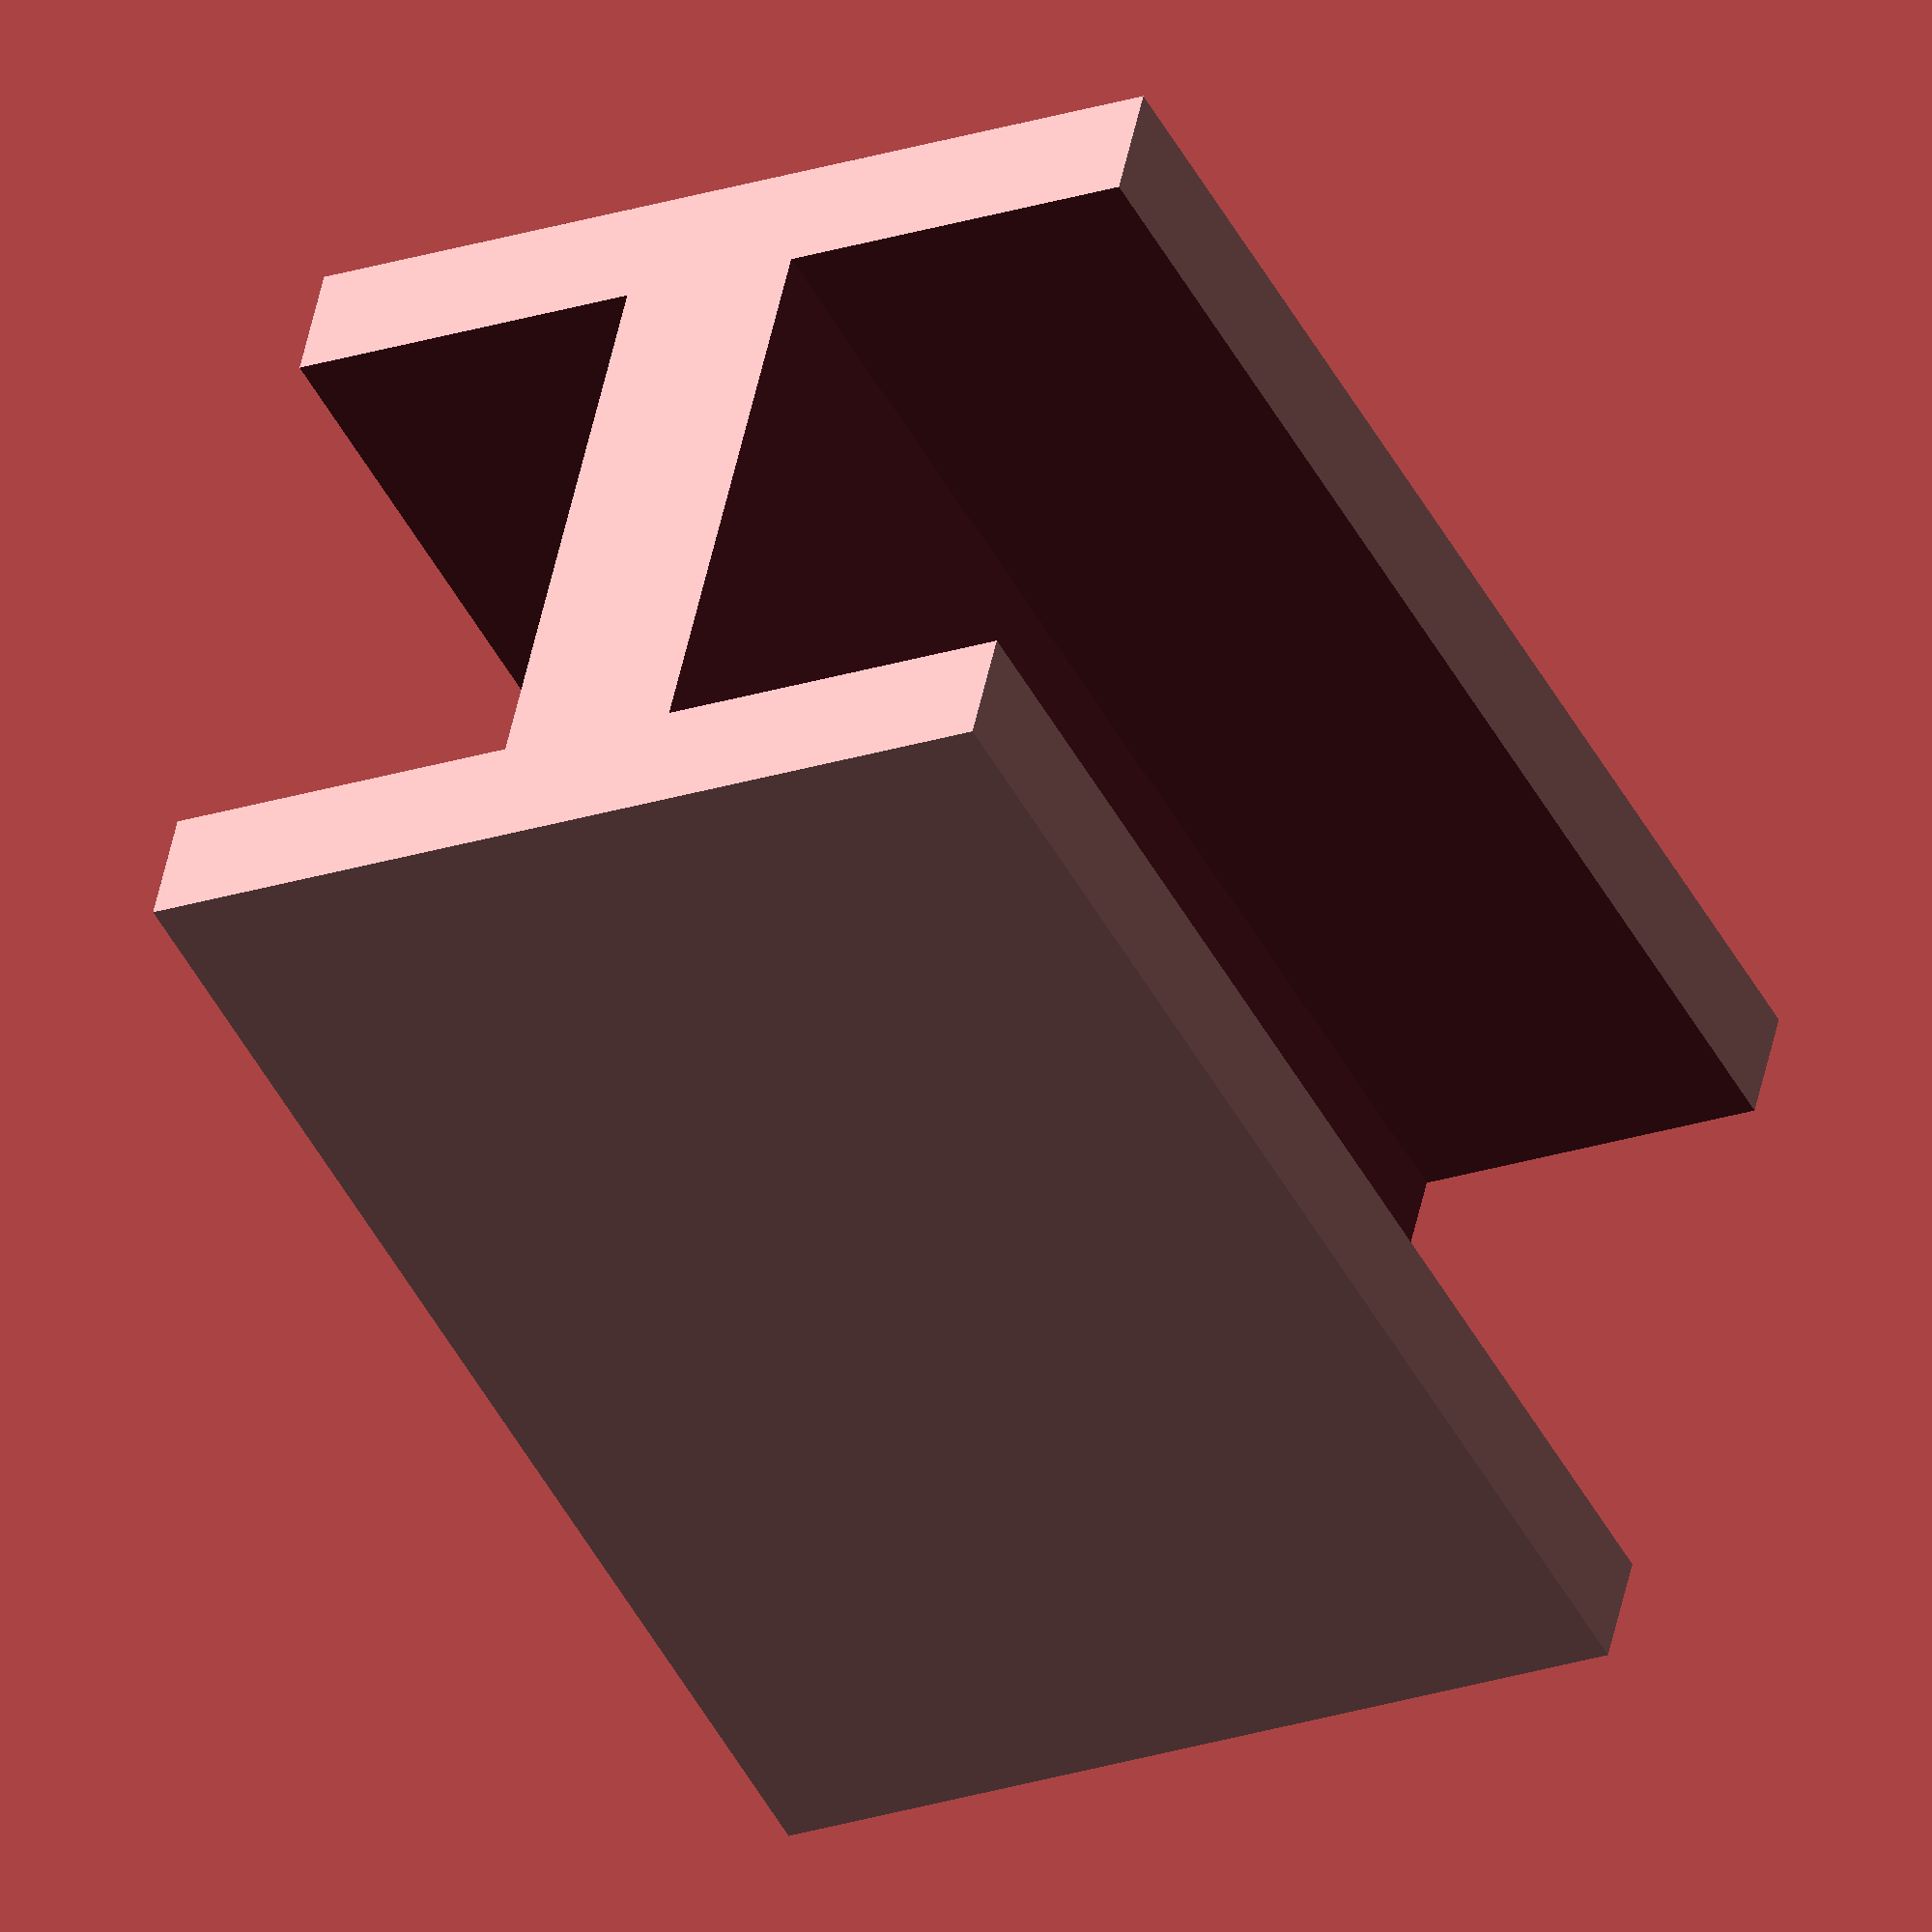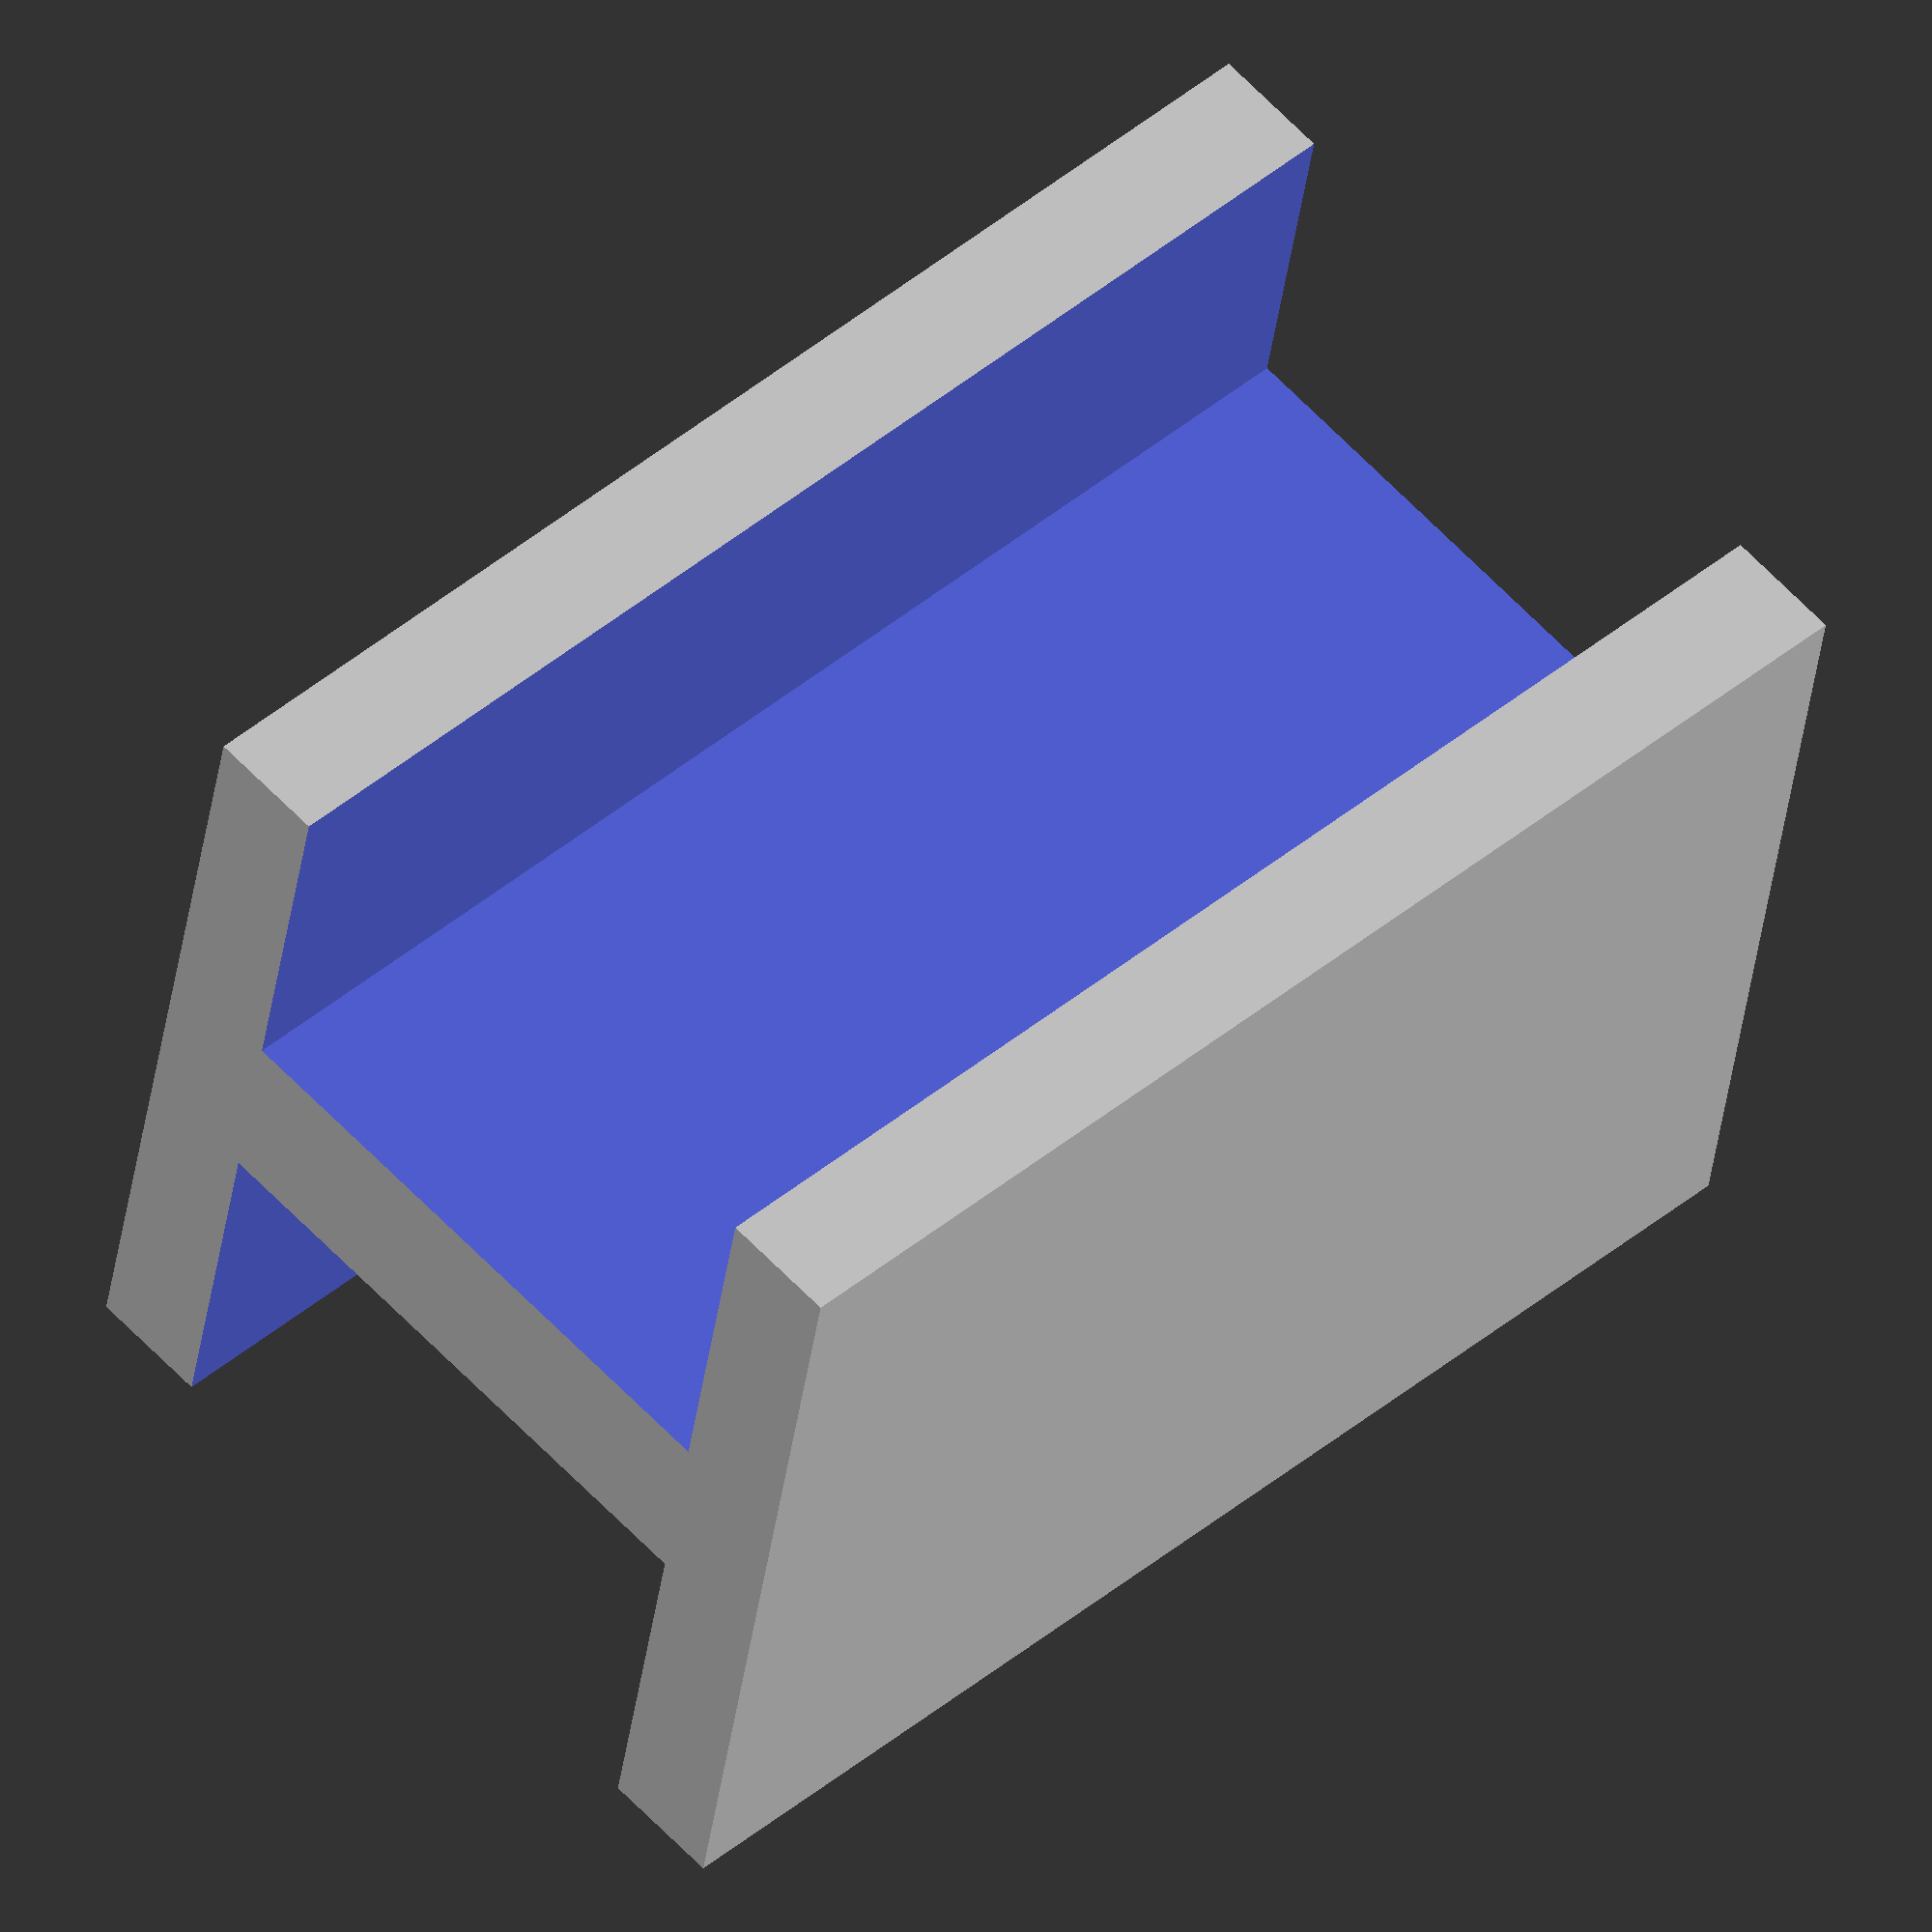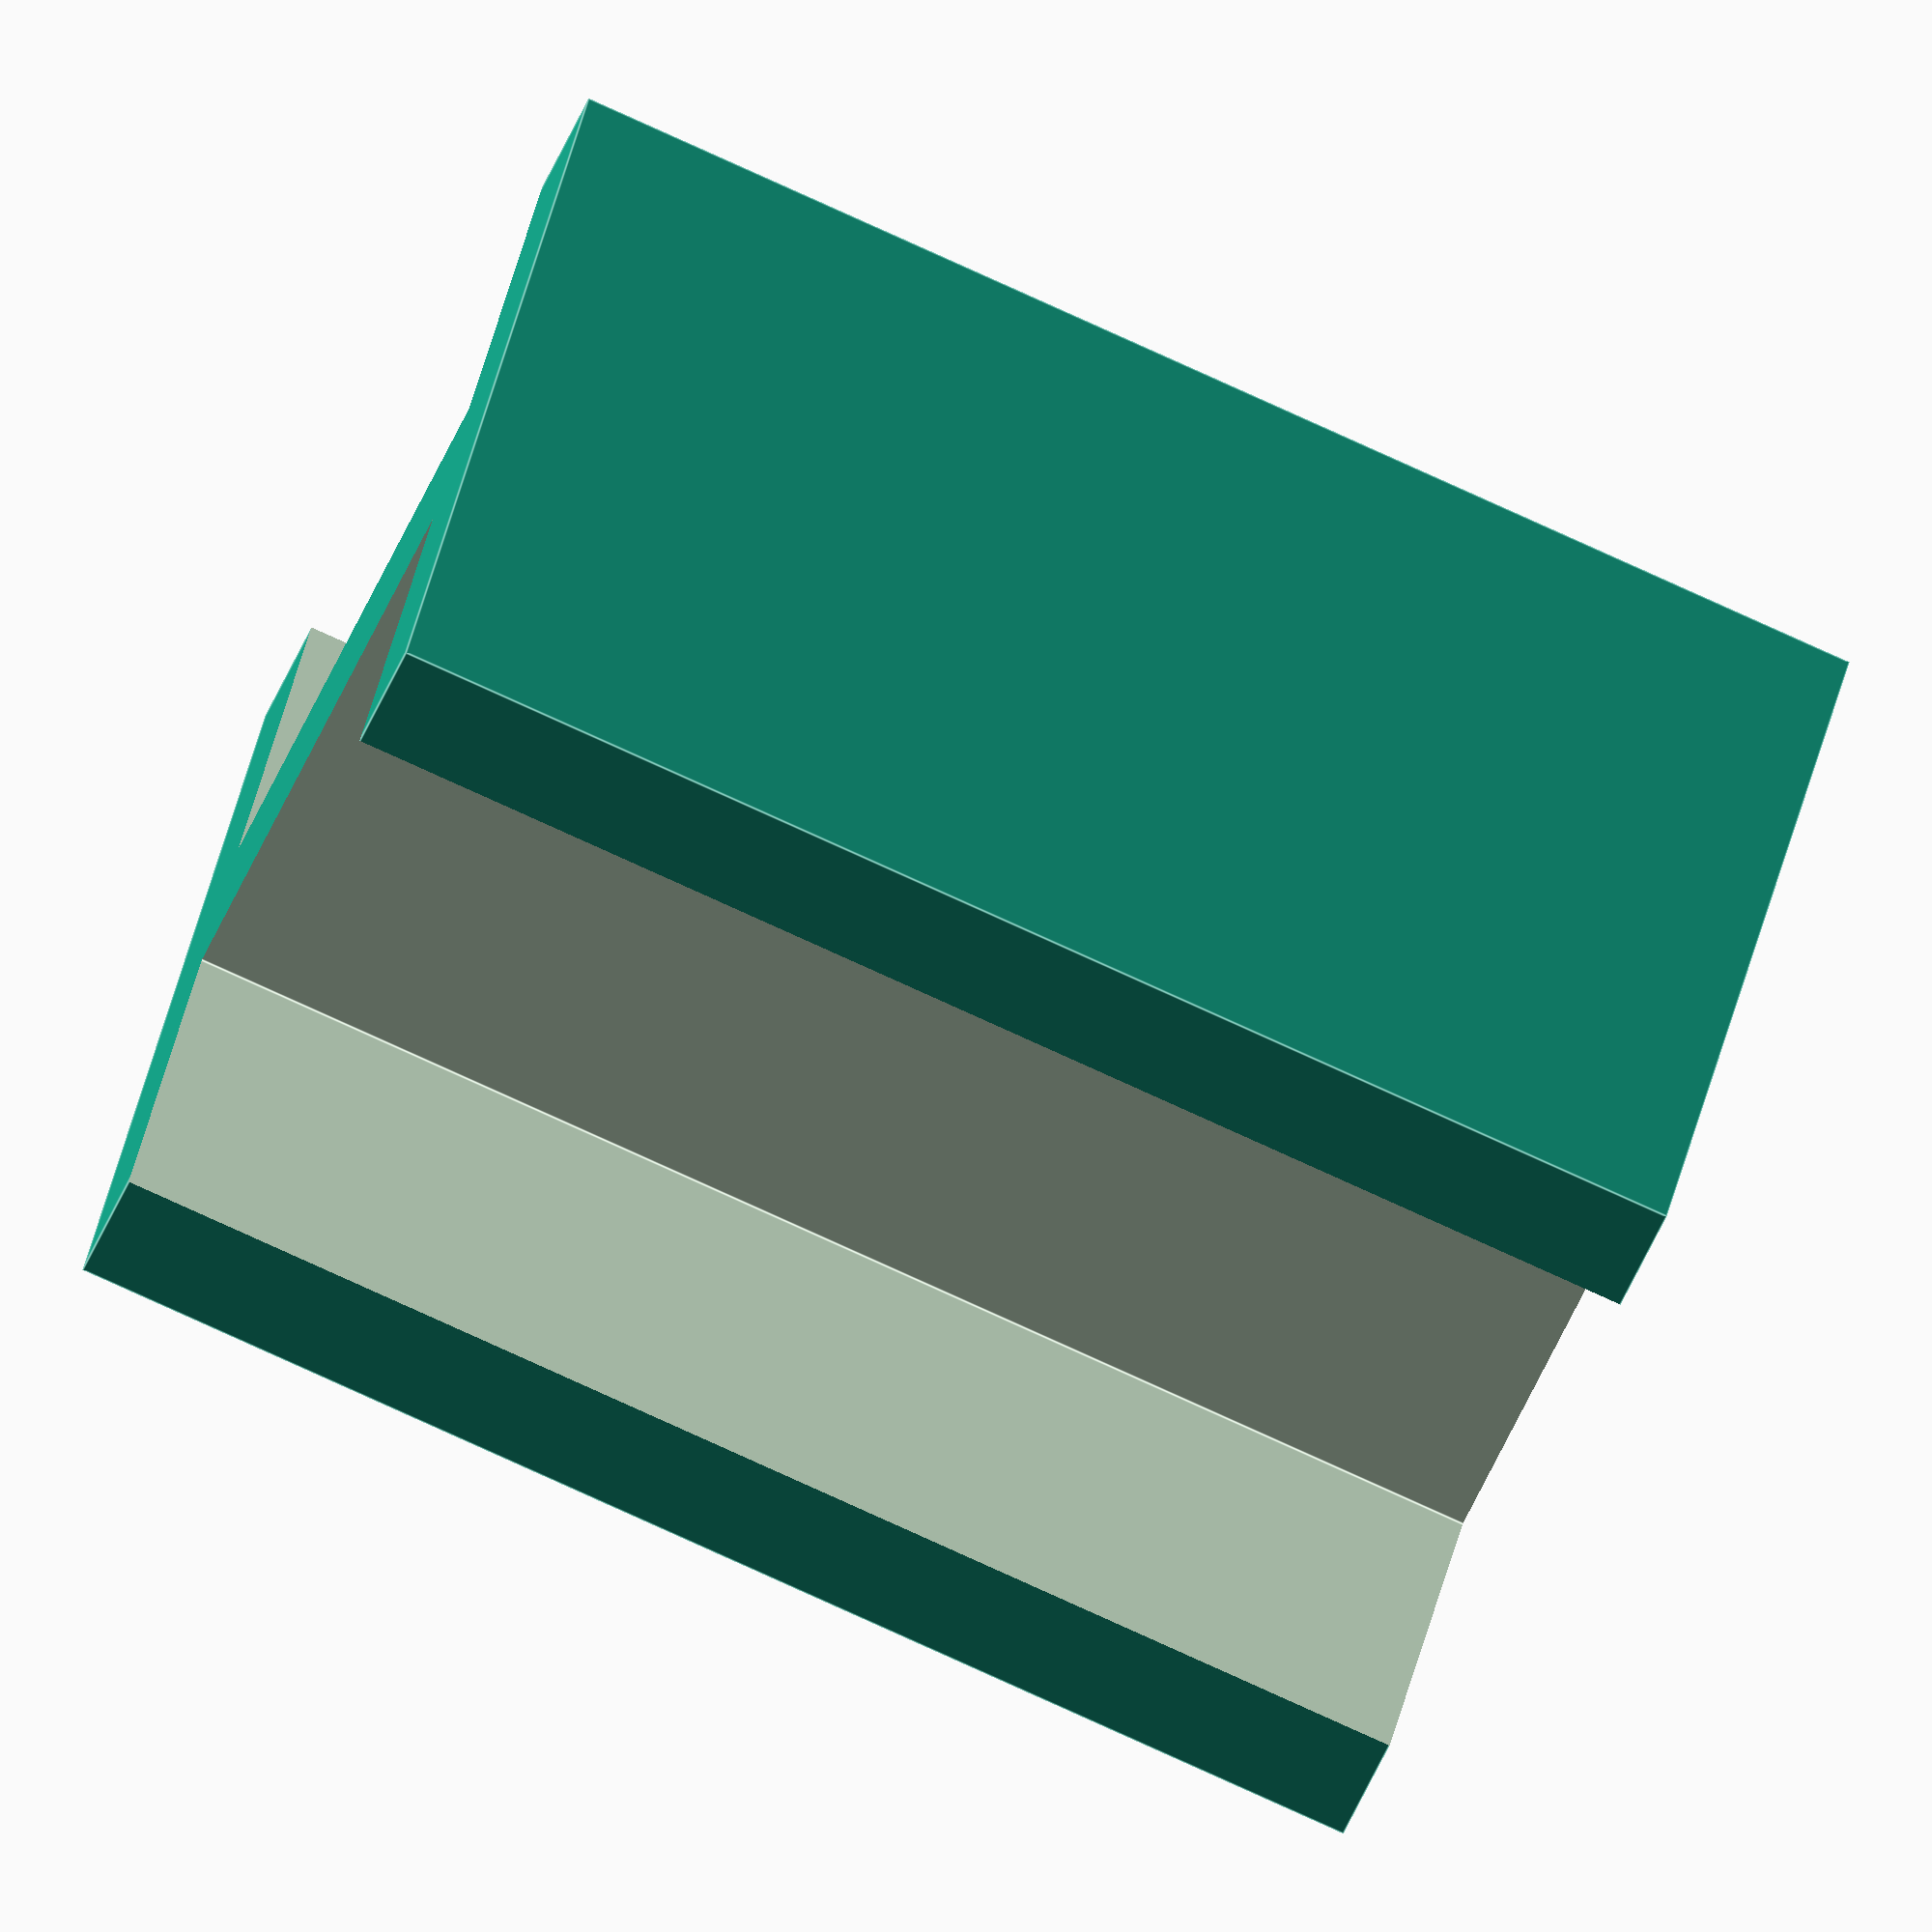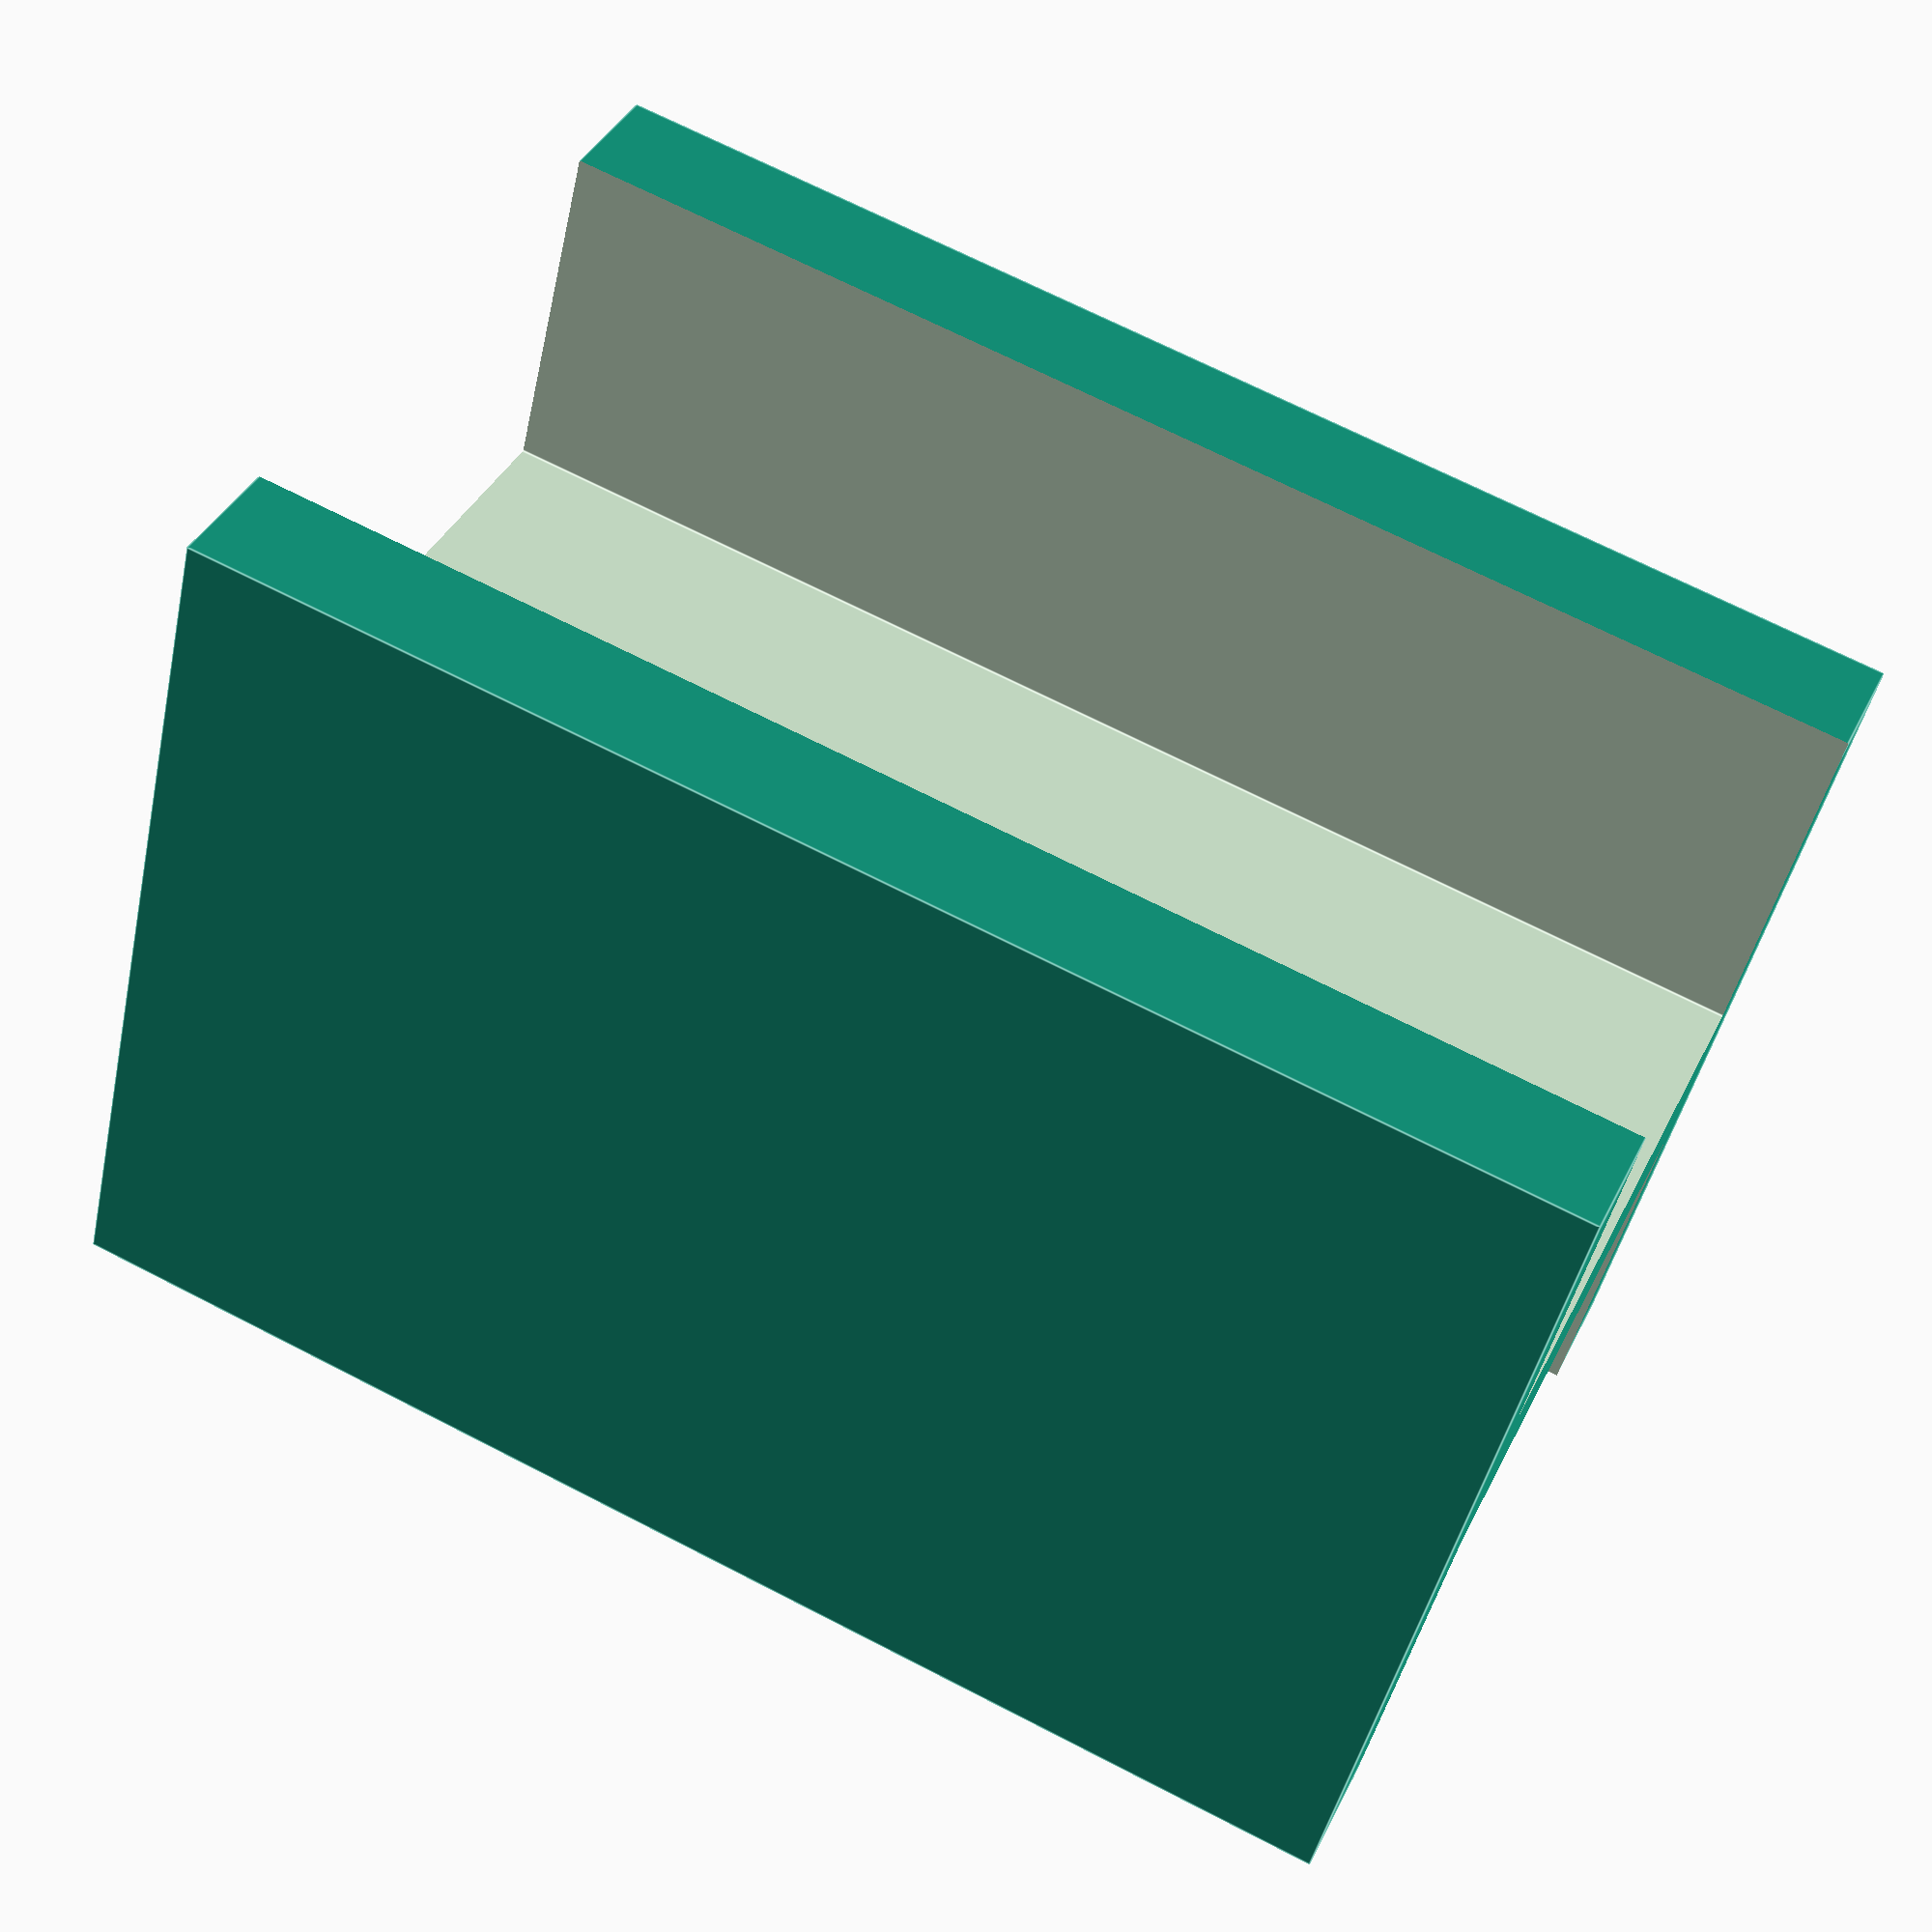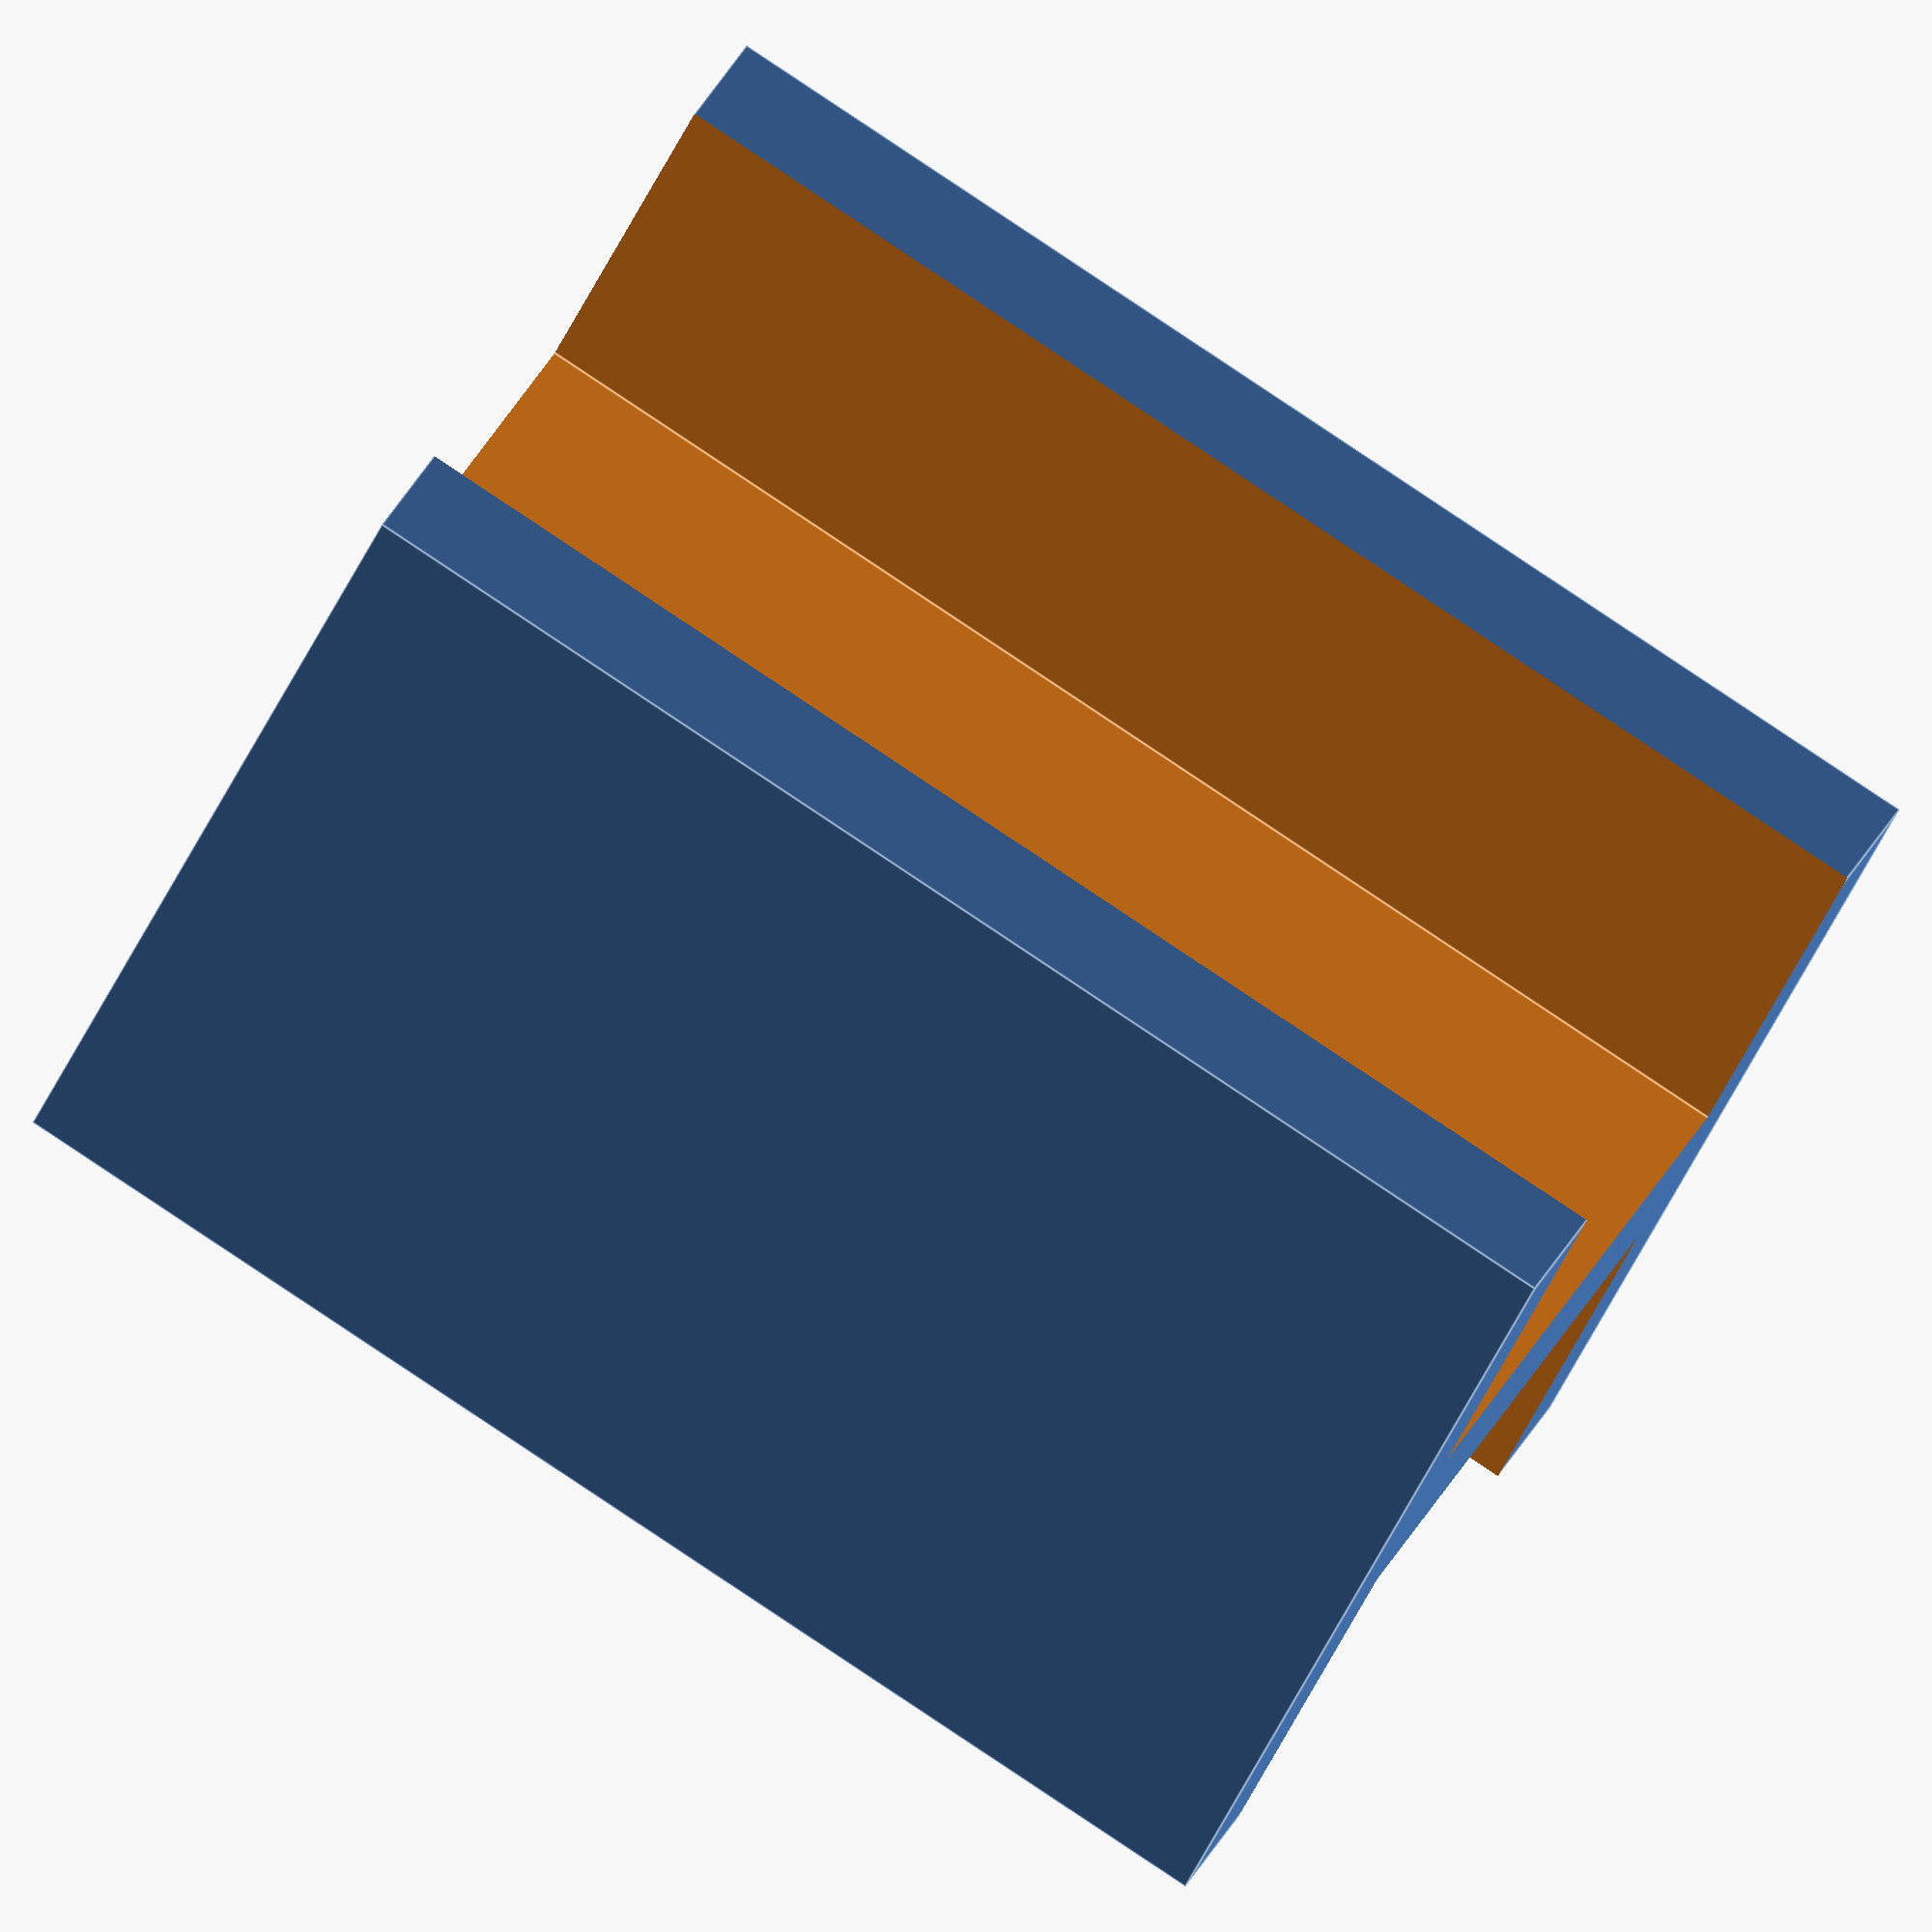
<openscad>
difference()
{
  cube([14,15,22]);
  translate([2,-1,-1]) cube([10,7,25]);
  translate([2,9,-1]) cube([10,7,25]);
}
</openscad>
<views>
elev=228.6 azim=257.4 roll=332.7 proj=o view=wireframe
elev=134.3 azim=349.6 roll=313.5 proj=o view=wireframe
elev=78.9 azim=27.8 roll=65.5 proj=o view=edges
elev=110.7 azim=27.5 roll=242.7 proj=p view=edges
elev=276.3 azim=41.8 roll=303.7 proj=o view=edges
</views>
